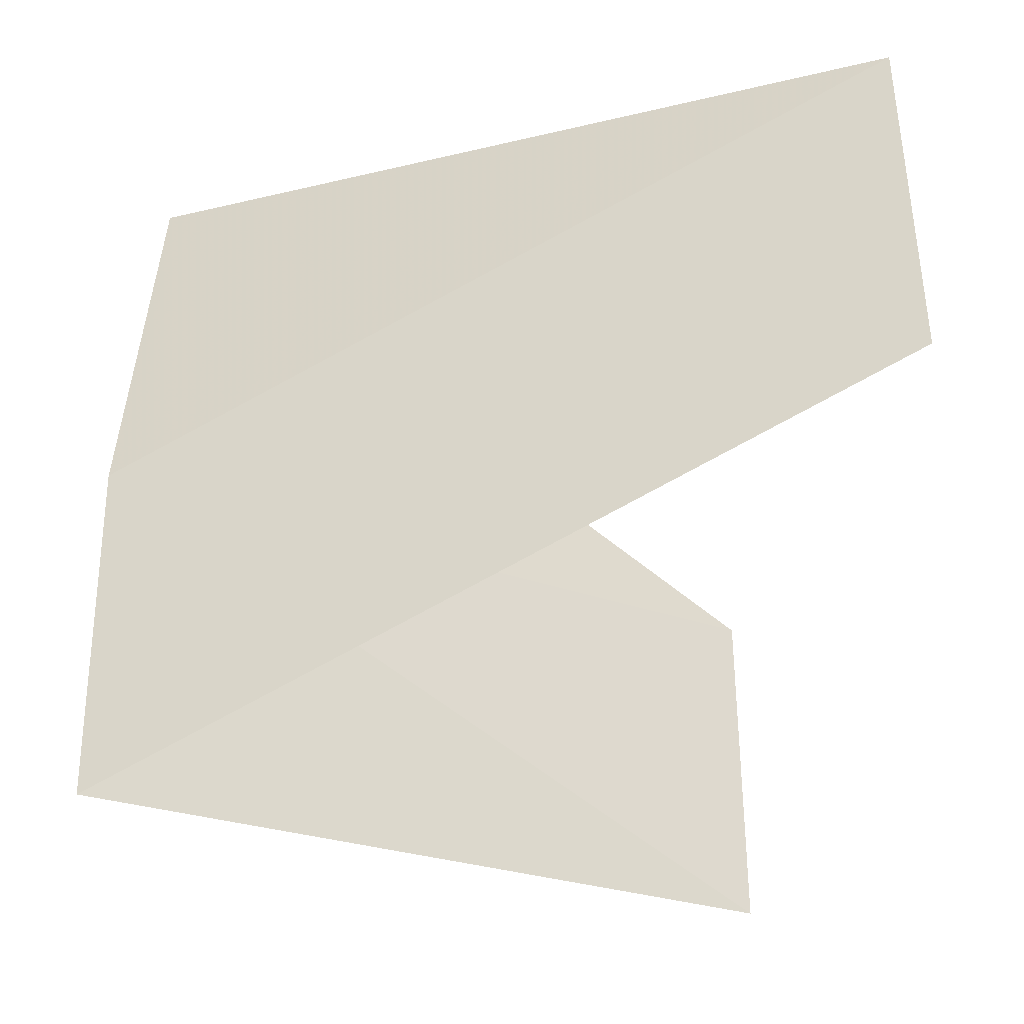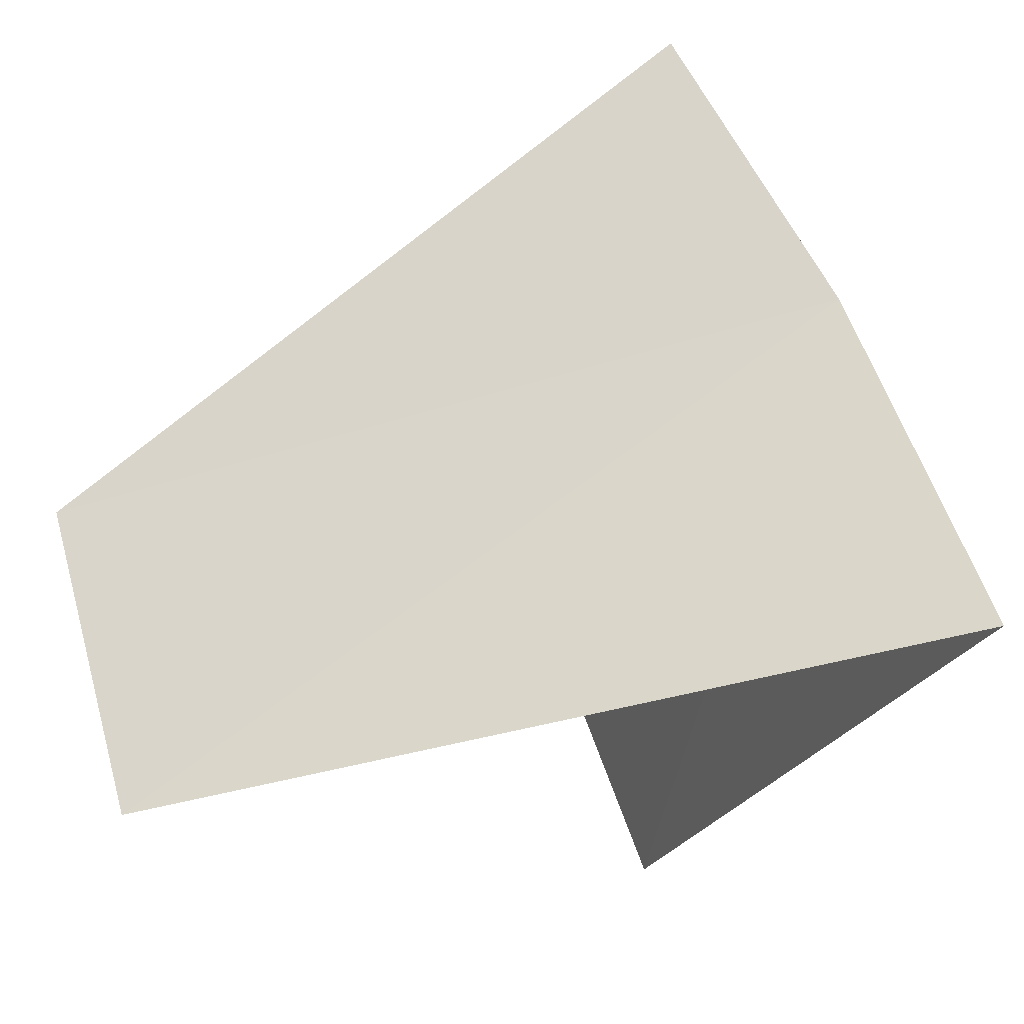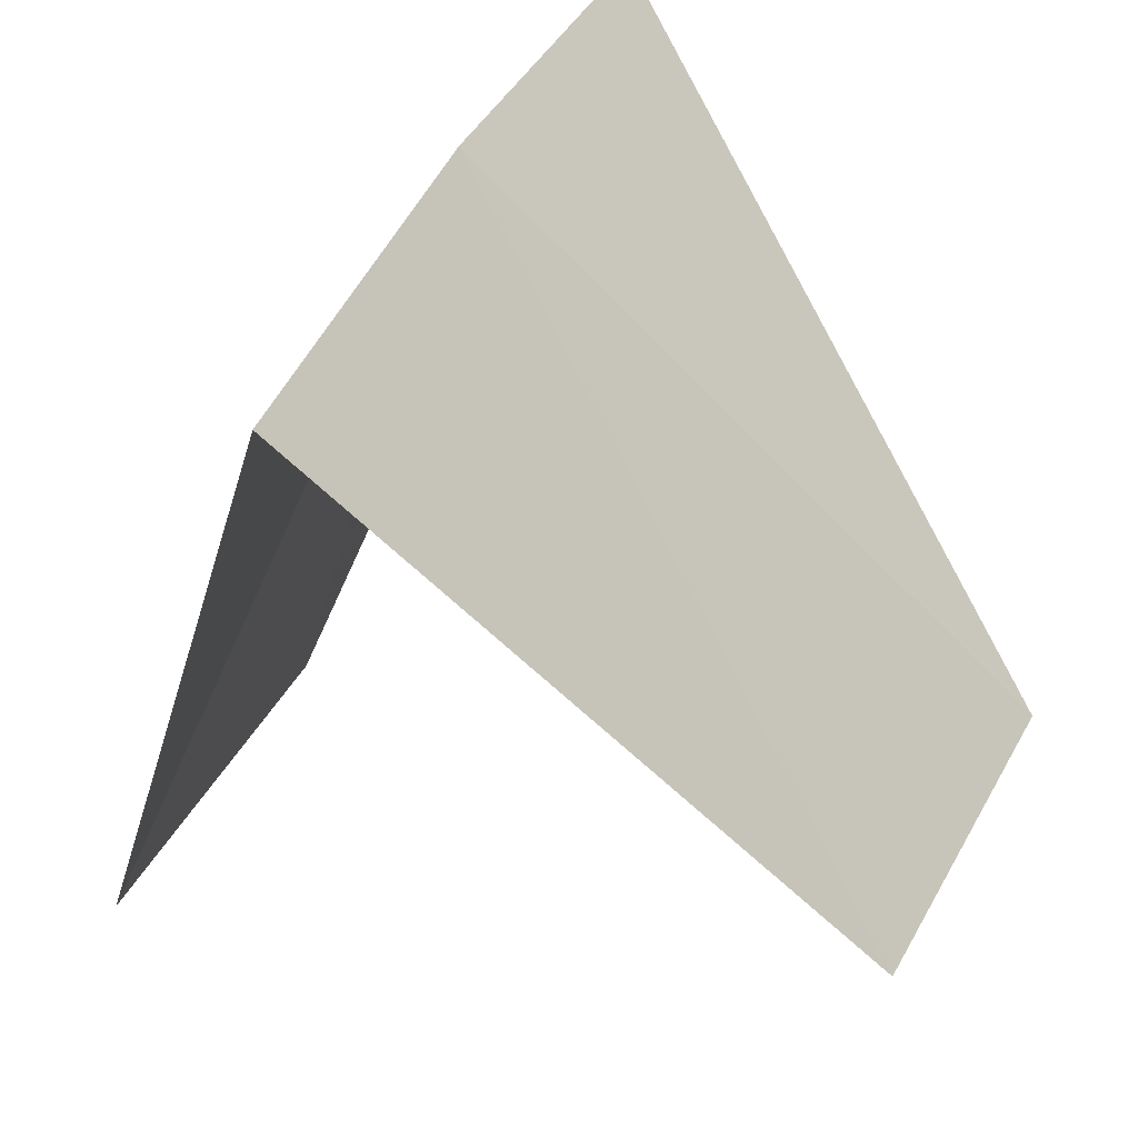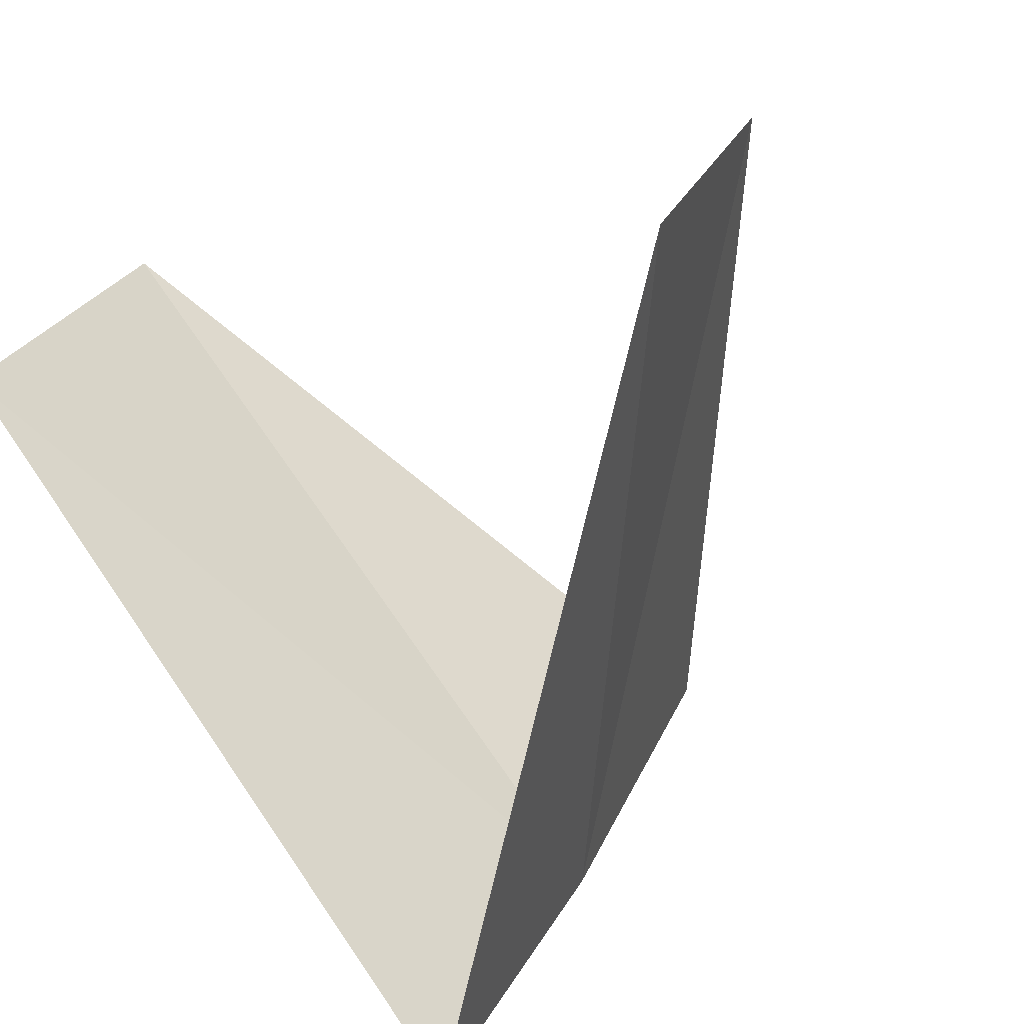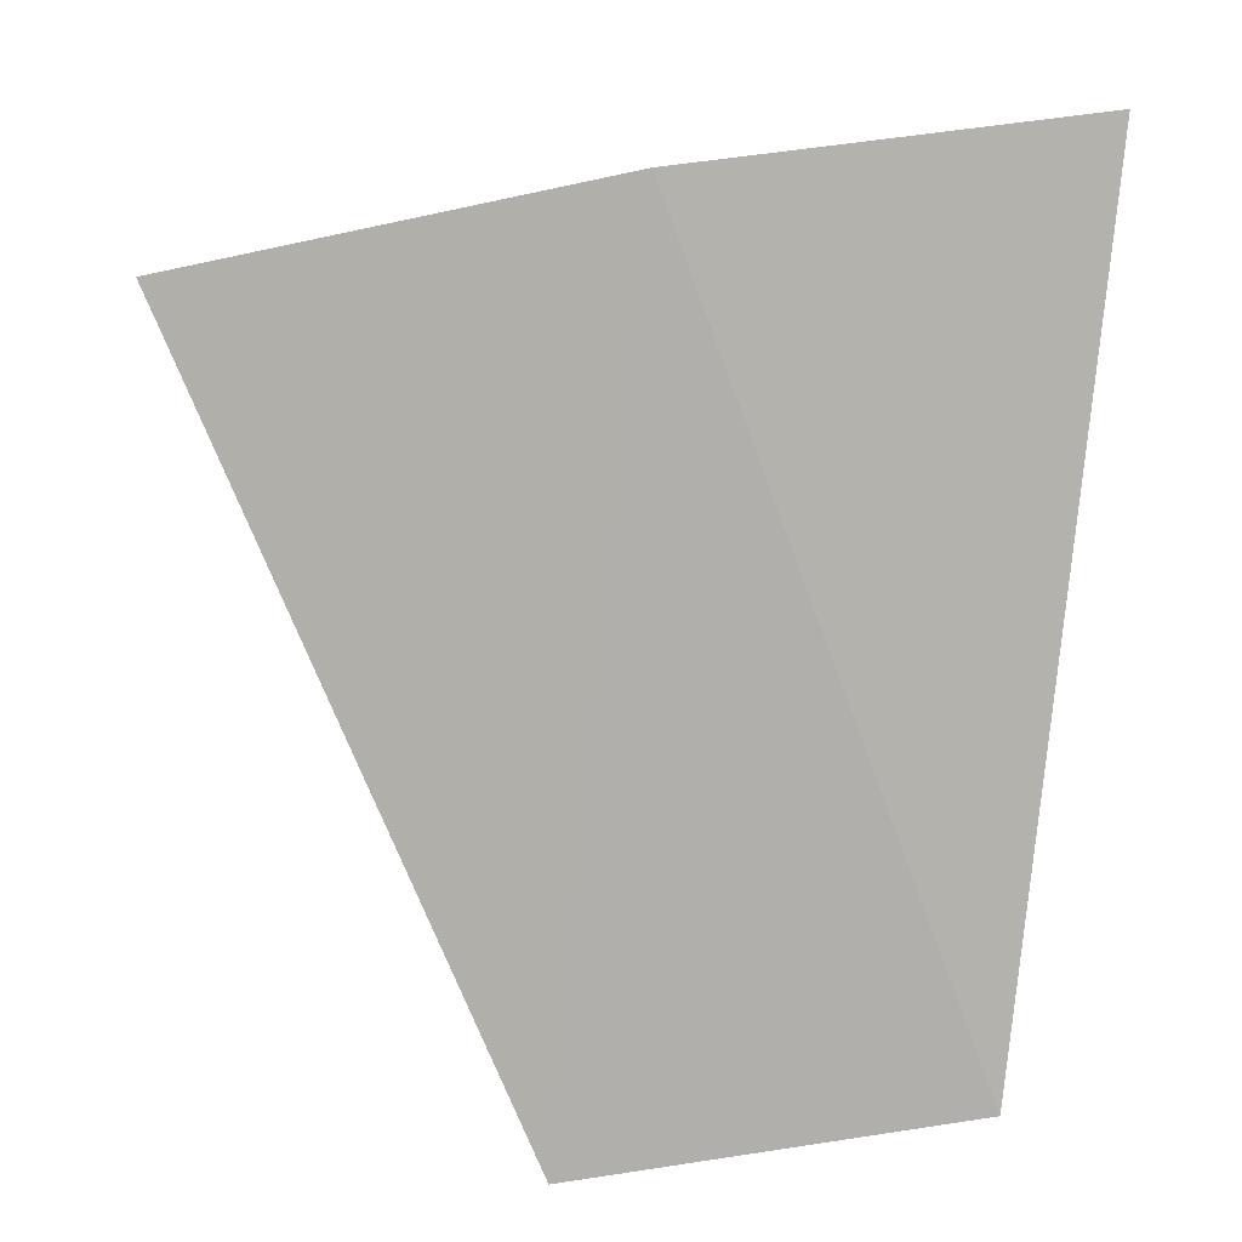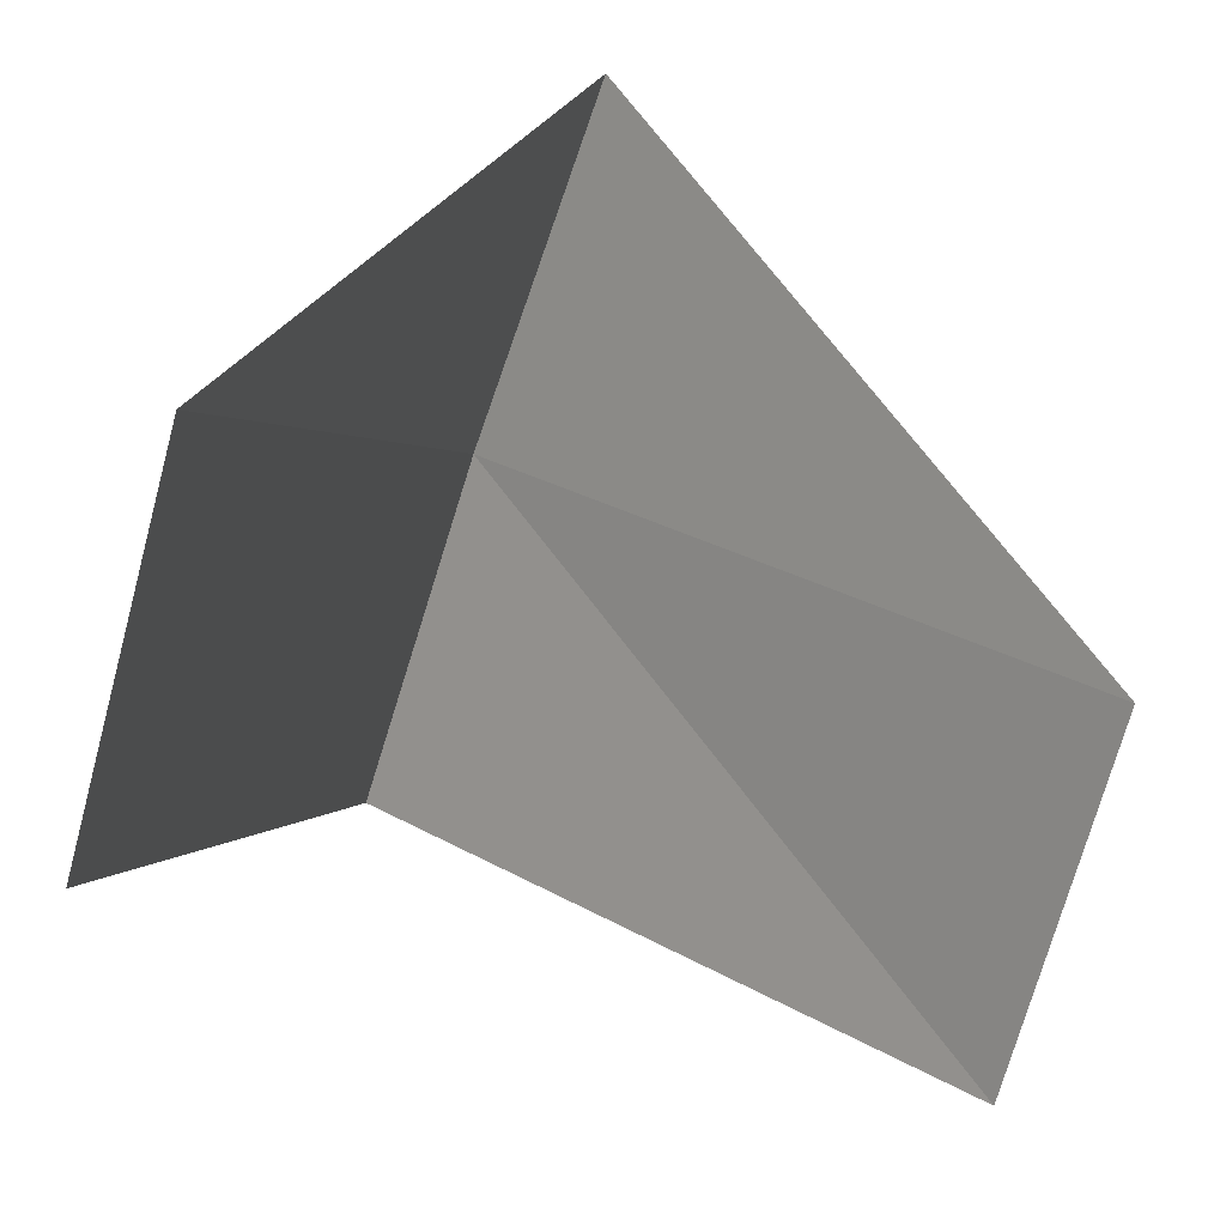
<metadata>
{"format":"obj","ext":"obj","renderer":"f3d","projection":"perspective","resolution":1024,"background":"white","views":[{"elev":-20.4,"azim":-86.5,"up":"+Z"},{"elev":-50.0,"azim":149.8,"up":"+Z"},{"elev":41.0,"azim":45.1,"up":"+Y"},{"elev":-75.4,"azim":29.6,"up":"+Z"},{"elev":51.7,"azim":98.8,"up":"+Y"},{"elev":-64.6,"azim":5.2,"up":"+Y"}]}
</metadata>
<code>
v -7.319 21.35 23.12
v -3.785 17.28 23.12
v -6.261 21.27 25.51
v -8.185 16.3 25.51
v -9.082 16.25 23.12
v -8.287 21.2 20.77
v -4.59 17.23 20.77
f 1 3 2
f 1 4 3
f 1 5 4
f 1 6 5
f 1 2 7
f 1 7 6

</code>
